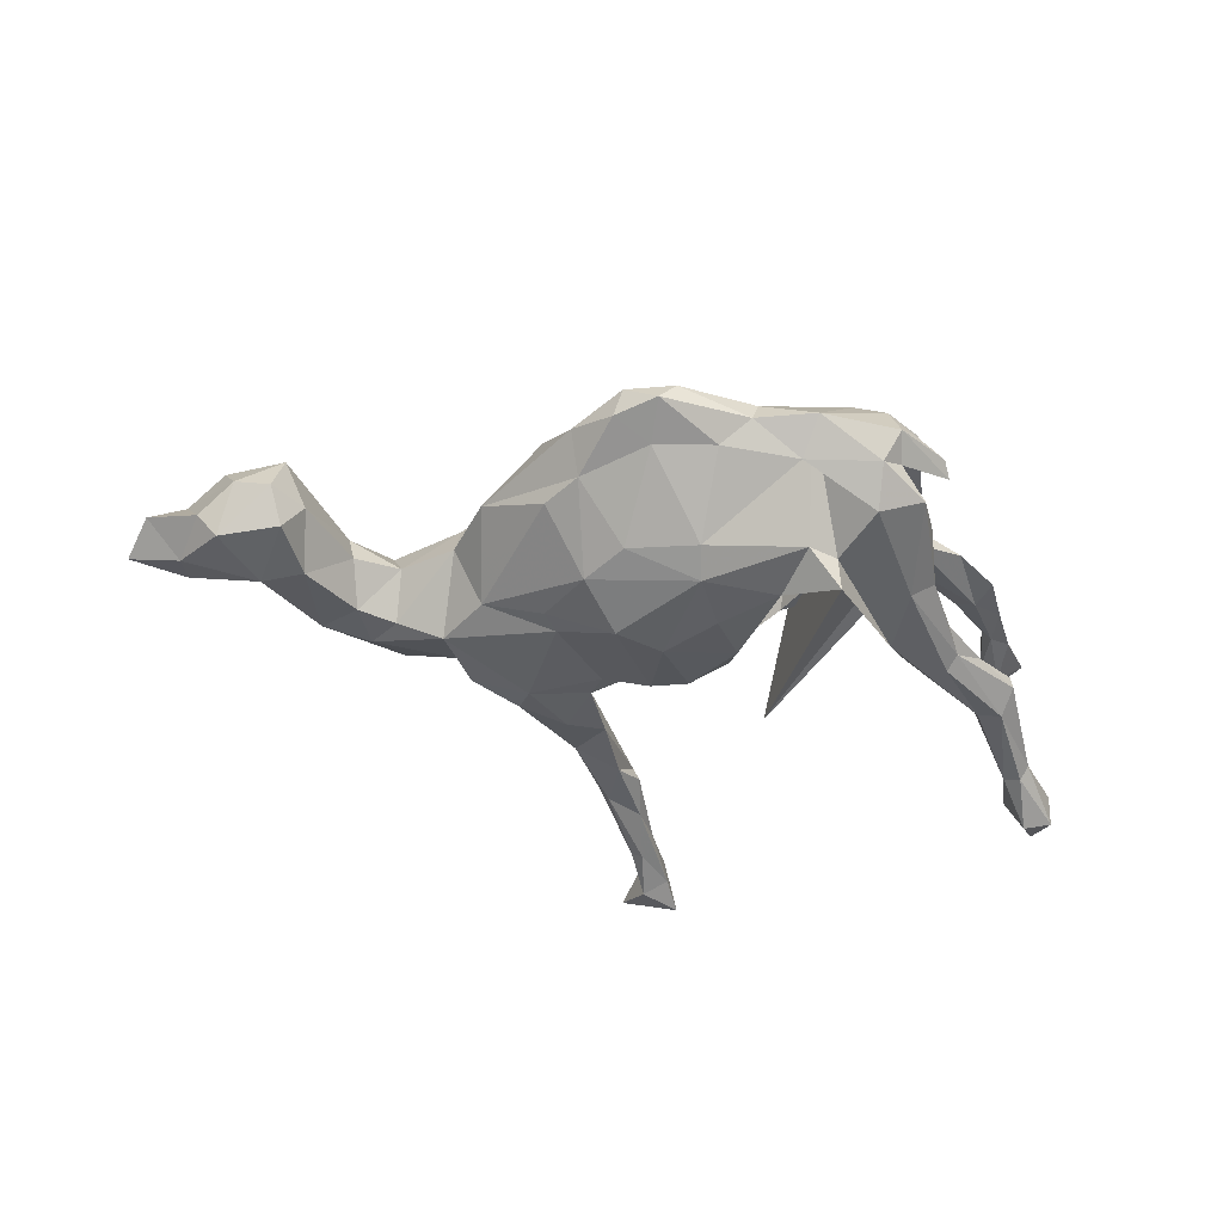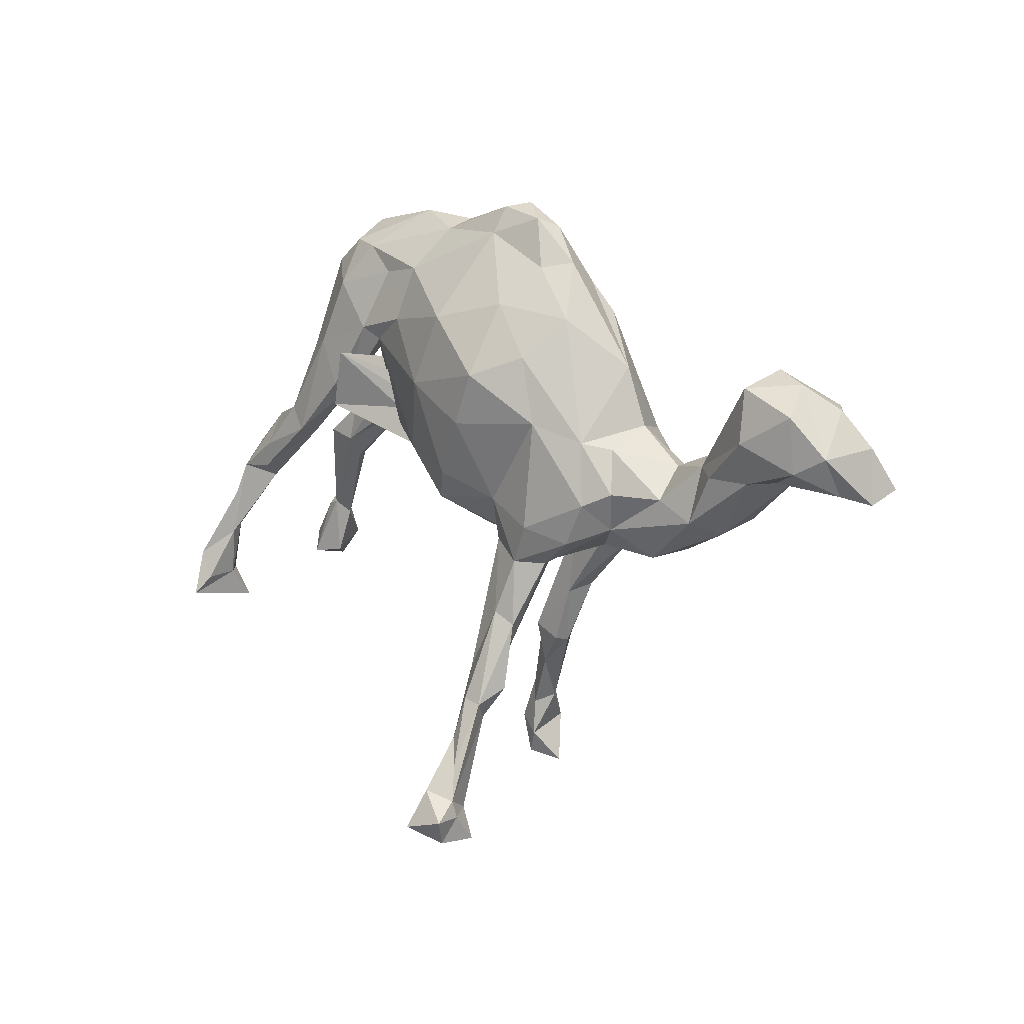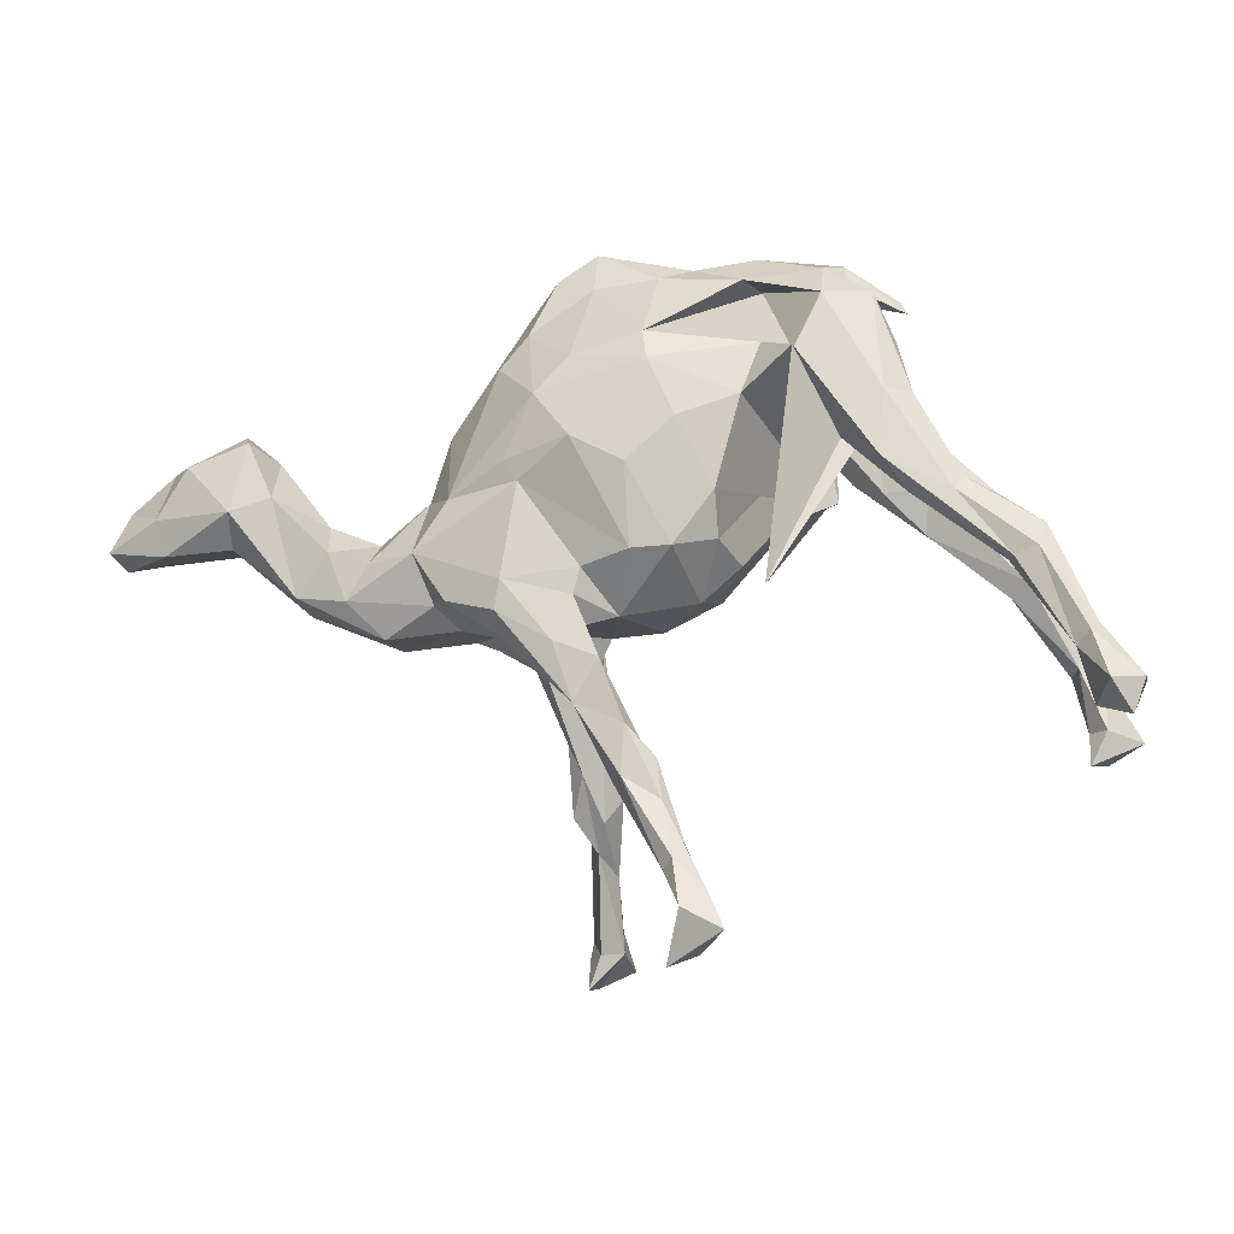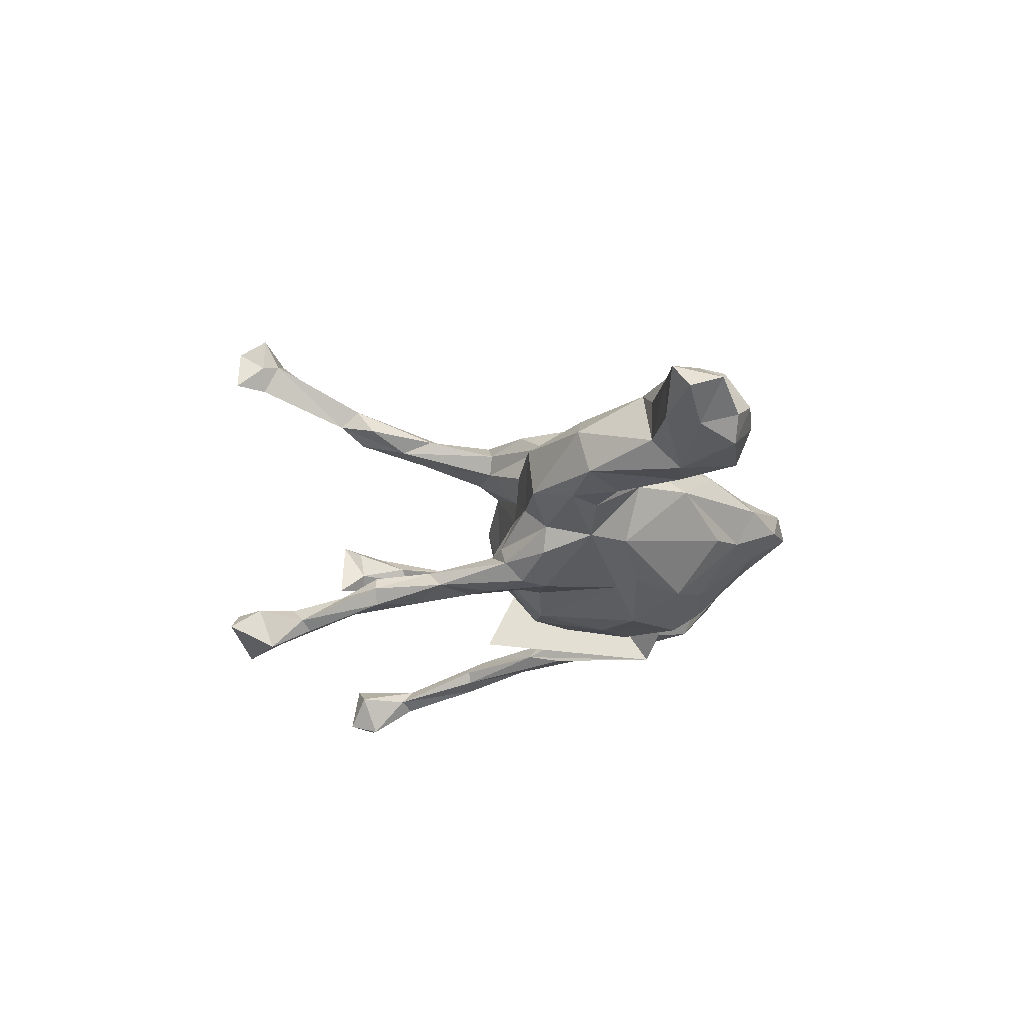
<metadata>
{"format":"obj","ext":"obj","renderer":"f3d","projection":"perspective","resolution":1024,"background":"white","views":[{"elev":-36.7,"azim":170.3,"up":"+Z"},{"elev":8.2,"azim":44.7,"up":"+Y"},{"elev":-8.5,"azim":-170.2,"up":"+Y"},{"elev":-22.0,"azim":76.4,"up":"+Z"}]}
</metadata>
<code>
v 0.08503 -0.6959 0.3353
v 0.142 -0.724 0.2988
v 0.1619 -0.6765 0.3251
v 0.1008 -0.6286 0.2997
v 0.09029 -0.6659 0.2486
v 0.1526 -0.6771 0.2702
v 0.09566 -0.5413 0.2234
v 0.1274 -0.669 0.2281
v 0.1479 -0.7277 0.2263
v 0.1294 -0.5838 0.2538
v 0.148 -0.6458 0.2771
v -0.7134 -0.2779 0.1983
v -0.6896 -0.3303 0.1981
v 0.1593 -0.4469 0.1493
v 0.1199 -0.5051 0.1677
v 0.1028 -0.4668 0.1989
v 0.1383 -0.4753 0.1976
v 0.07291 0.05711 0.193
v 0.07645 -0.4156 0.1559
v 0.1182 0.1509 0.2007
v 0.00714 -0.04391 0.1664
v 0.1054 -0.4562 0.1365
v -0.7102 -0.2392 0.1373
v -0.77 -0.3367 0.159
v 0.1653 -0.3254 0.1327
v -0.6438 -0.1457 0.1568
v 0.1065 -0.08892 0.1272
v 0.007379 0.2549 0.178
v 0.132 -0.3022 0.1467
v -0.6569 -0.2305 0.1566
v 0.2035 -0.1338 0.1417
v -0.7132 -0.3666 0.2202
v -0.6668 -0.1534 0.1377
v -0.5418 -0.03269 0.1502
v 0.1663 -0.2029 0.1298
v -0.05296 0.1261 0.1818
v -0.683 -0.3769 0.09846
v -0.4324 0.006251 0.1506
v -0.553 -0.0791 0.1454
v 0.1382 -0.3766 0.1154
v -0.6821 -0.3222 0.1416
v -0.7105 -0.3185 0.1128
v 0.1995 0.1847 0.1421
v 0.2813 -0.1606 0.1093
v -0.3227 0.1065 0.1516
v 0.2263 0.06285 0.1432
v -0.3636 0.1926 0.1465
v -0.6681 -0.2165 0.1282
v -0.5634 -0.1028 0.1141
v 0.3101 0.02981 0.1
v 0.2123 -0.2062 0.0939
v -0.04242 -0.09892 0.1221
v -0.624 -0.08423 0.1457
v -0.09872 -0.000774 0.1449
v 0.1006 -0.1688 0.1059
v 0.3242 -0.08449 0.1134
v -0.4663 0.04977 0.142
v 0.1012 -0.3258 0.1075
v -0.1155 0.3431 0.1235
v -0.6126 -0.03078 0.1084
v -0.2162 0.2014 0.1248
v 0.3721 -0.06153 0.08592
v -0.1368 0.2441 0.15
v -0.2406 0.2247 0.1461
v 0.1926 -0.205 0.06046
v -0.5354 0.03074 0.1182
v -0.4147 0.1843 0.1206
v -0.3075 0.3117 0.1414
v -0.3112 0.09374 0.129
v -0.4303 0.002962 0.1099
v -0.5934 -0.07959 0.0969
v -0.3622 0.07346 0.09594
v -0.1951 0.335 0.1184
v 0.1323 0.2814 0.135
v 0.3501 -0.1304 0.06172
v -0.247 0.3854 0.1146
v 0.6624 0.05415 0.07769
v 0.1031 -0.2064 0.07133
v -0.4121 0.2082 0.1024
v 0.6611 0.151 0.06342
v -0.3525 0.1616 0.08442
v -0.1044 -0.1084 0.04742
v -0.435 0.07778 0.09321
v -0.3013 0.3978 0.09991
v 0.542 0.001341 0.03191
v 0.5237 -0.1027 0.04446
v 0.3532 0.01867 0.06169
v 0.7579 0.1053 0.05968
v 0.5759 -0.01463 0.05397
v 0.7586 0.006593 0.04967
v 0.07807 -0.1613 0.05457
v -0.3381 0.2866 0.07363
v 0.4597 -0.06559 0.05126
v -0.3644 0.3564 0.09388
v -0.0781 0.4204 0.06132
v 0.8159 0.03542 0.0354
v 0.824 -0.02964 0.003057
v 0.05491 0.4131 0.0733
v 0.2478 0.2551 0.07518
v -0.27 0.1806 0.07509
v 0.1737 0.3486 0.06545
v 0.2933 -0.1692 0.01462
v -0.1834 0.03154 0.09991
v 0.6547 -0.0196 0.0471
v 0.4167 -0.1802 0.019
v 0.681 0.181 -0.01106
v 0.216 0.3585 0.02286
v 0.1459 0.4403 0.04553
v 0.4499 -0.008654 -0.01079
v 0.7412 0.1586 0.004833
v 0.06304 0.4627 0.04655
v -0.3093 0.4372 0.03096
v -0.216 0.00934 0.01906
v 0.9043 -0.01371 -0.04522
v 0.2248 -0.1562 -0.0109
v 0.3365 0.1678 -0.000184
v 0.4251 -0.173 -0.0712
v -0.3996 0.3732 0.03367
v -0.01471 -0.1603 0.01236
v -0.3397 0.4075 0.04966
v -0.06274 0.4391 0.01792
v -0.3714 0.3643 0.03913
v 0.8863 -0.03897 -0.002426
v -0.2921 0.1706 0.02482
v -0.2985 0.03793 -0.009108
v 0.6973 -0.01583 0.01594
v 0.5328 0.02216 -0.02217
v -0.2983 0.3673 0.05287
v -0.4117 0.3487 0.01386
v 0.3679 0.05952 -0.01097
v 0.8792 0.05763 -0.00948
v 0.7944 0.1147 -0.03797
v -0.2767 0.152 -0.0169
v 0.5677 -0.1217 0.001791
v 0.6215 0.1327 -0.01403
v -0.2792 0.4207 -0.02527
v 0.244 0.266 -0.06033
v 0.5728 -0.1019 -0.07851
v 0.8017 -0.02525 -0.06189
v 0.1596 0.4251 0.001516
v 0.1986 -0.1546 -0.0398
v -0.1687 0.4559 0.03006
v 0.09483 0.4708 0.01228
v -0.1484 -0.06581 -0.04703
v 0.6886 -0.01564 -0.05585
v -0.2984 0.2882 0.002125
v 0.3035 -0.1591 -0.05771
v -0.3183 0.3939 -0.006286
v 0.1987 0.3247 -0.04691
v 0.4858 -0.1116 -0.09376
v -0.2071 0.002454 -0.0232
v 0.2067 -0.1845 -0.1062
v -0.2919 0.2605 -0.04245
v -0.1983 -0.1158 -0.1735
v 0.76 0.1189 -0.0802
v -0.01181 0.4158 -0.02624
v 0.8161 0.03364 -0.07334
v 0.1675 -0.1944 -0.1114
v 0.4494 -0.05228 -0.09336
v 0.6581 0.1571 -0.07627
v -0.08415 -0.1247 -0.05884
v 0.5177 -0.03062 -0.08942
v 0.04088 -0.1477 -0.09523
v 0.612 0.06146 -0.09494
v 0.6821 0.03926 -0.1034
v -0.1492 0.407 -0.02841
v -0.3092 0.1286 -0.08289
v -0.3762 0.1851 -0.05579
v 0.3376 -0.1244 -0.1013
v -0.4631 0.05259 -0.08883
v -0.3952 0.2898 -0.0477
v -0.01641 -0.3831 -0.1244
v 0.09413 0.4015 -0.02812
v -0.4231 0.1963 -0.08524
v -0.1203 -0.03331 -0.1219
v 0.3159 0.04529 -0.1088
v -0.1707 0.4105 0.07047
v 0.03178 -0.4084 -0.1274
v -0.398 0.05026 -0.09996
v 0.09835 -0.1644 -0.1152
v -0.2814 0.3658 -0.08517
v 0.3697 -0.04153 -0.1235
v -0.3599 0.3706 -0.05831
v -0.2425 0.2608 -0.1671
v -0.5634 -0.04264 -0.09691
v -0.07854 -0.6347 -0.1777
v -0.1189 0.04066 -0.1526
v 0.04202 -0.4126 -0.1517
v 0.07346 -0.3053 -0.1213
v -0.09791 -0.6765 -0.1881
v -0.5517 0.02691 -0.1028
v -0.4756 0.09838 -0.09431
v 0.1686 0.202 -0.1558
v -0.226 0.1776 0.2194
v -0.6214 -0.02621 -0.09728
v -0.624 -0.02319 -0.1206
v -0.02647 -0.3747 -0.1524
v -0.2621 0.07303 0.2038
v 0.2245 -0.1806 -0.1418
v -0.07378 -0.5652 -0.175
v -0.4145 0.0309 -0.1245
v -0.03957 -0.4422 -0.1839
v -0.02439 -0.468 -0.1542
v 0.0124 -0.05239 -0.1718
v 0.1043 -0.2889 -0.1551
v 0.3105 -0.1234 -0.1463
v 0.06263 -0.2181 -0.1561
v -0.737 -0.3161 -0.1417
v 0.2245 -0.1443 -0.1765
v -0.5014 0.05262 -0.1184
v -0.2375 0.2675 -0.1107
v 0.02047 -0.3219 -0.1702
v -0.05264 -0.04745 -0.1621
v -0.07774 -0.5184 -0.181
v -0.1158 -0.6022 -0.1864
v -0.3789 0.1994 -0.1176
v -0.003742 0.3005 -0.1389
v -0.1866 0.2824 -0.1045
v -0.3731 0.0872 -0.1425
v -0.4869 0.0307 -0.1392
v 0.0246 -0.4049 -0.1806
v -0.04315 -0.5494 -0.2036
v -0.5651 -0.08044 -0.125
v 0.09322 -0.07568 -0.1502
v 0.1044 -0.1187 -0.1515
v -0.5728 -0.07586 -0.1479
v 0.1144 0.2665 -0.1351
v -0.6111 -0.06277 -0.156
v -0.7042 -0.2049 -0.1573
v -0.06024 -0.5313 -0.2201
v 0.215 -0.09586 -0.1808
v -0.1447 -0.6401 -0.264
v -0.6765 -0.1967 -0.151
v 0.1343 -0.1927 -0.1713
v -0.1591 0.1936 -0.1402
v 0.192 0.0621 -0.1613
v -0.697 -0.1841 -0.1717
v -0.7645 -0.2754 -0.1739
v -0.01436 0.2502 -0.1718
v -0.07533 -0.6054 -0.2557
v 0.01665 0.08119 -0.1953
v 0.2178 0.09581 -0.1528
v -0.6896 -0.3115 -0.1711
v -0.6629 -0.2225 -0.1802
v -0.06091 0.1535 -0.1799
v -0.7622 -0.2749 -0.2323
v 0.1037 0.1242 -0.1997
v -0.6843 -0.1978 -0.1942
v -0.1167 -0.5844 -0.236
v -0.7428 -0.3302 -0.2264
v -0.0515 -0.6953 -0.226
v -0.7105 -0.2773 -0.2447
f 251 240 186
f 222 186 240
f 190 251 186
f 232 240 251
f 229 208 233
f 243 233 208
f 237 229 233
f 238 208 229
f 249 215 214
f 200 214 215
f 202 249 214
f 232 215 249
f 223 233 244
f 243 244 233
f 226 223 244
f 185 233 223
f 214 197 202
f 212 202 197
f 203 197 214
f 228 237 196
f 195 196 237
f 210 228 196
f 248 237 228
f 172 212 197
f 221 202 212
f 191 210 196
f 220 228 210
f 216 220 210
f 226 228 220
f 234 209 205
f 199 205 209
f 207 234 205
f 231 209 234
f 219 211 184
f 218 184 211
f 201 219 184
f 216 211 219
f 190 215 232
f 240 232 249
f 251 190 232
f 237 238 229
f 250 208 238
f 246 238 237
f 248 246 237
f 250 238 246
f 252 246 248
f 250 243 208
f 252 244 243
f 252 248 244
f 228 244 248
f 250 252 243
f 240 249 230
f 202 230 249
f 222 240 230
f 221 222 230
f 200 186 222
f 226 244 228
f 188 222 221
f 202 221 230
f 201 223 226
f 205 221 212
f 219 226 220
f 226 219 201
f 216 219 220
f 241 204 213
f 163 213 204
f 187 241 213
f 247 204 241
f 231 225 224
f 163 224 225
f 236 231 224
f 234 225 231
f 207 225 234
f 212 207 205
f 172 207 212
f 172 180 207
f 225 207 180
f 189 180 172
f 179 185 201
f 223 201 185
f 167 179 201
f 170 185 179
f 170 191 185
f 195 185 191
f 192 191 170
f 168 170 179
f 205 189 188
f 178 188 189
f 221 205 188
f 199 189 205
f 203 188 178
f 172 178 189
f 203 178 172
f 203 172 197
f 195 191 196
f 192 210 191
f 233 185 195
f 222 188 203
f 233 195 237
f 200 222 203
f 200 203 214
f 215 186 200
f 190 186 215
f 124 113 103
f 82 103 113
f 100 124 103
f 125 113 124
f 133 125 124
f 146 133 124
f 151 125 133
f 141 115 91
f 78 91 115
f 163 141 91
f 147 115 141
f 91 119 163
f 161 163 119
f 52 119 91
f 151 144 113
f 82 113 144
f 125 151 113
f 194 144 151
f 161 82 144
f 82 161 119
f 213 163 161
f 175 161 144
f 96 88 90
f 77 90 88
f 97 96 90
f 110 88 96
f 80 77 88
f 104 90 77
f 135 85 80
f 77 80 85
f 106 135 80
f 127 85 135
f 89 77 85
f 115 102 65
f 75 65 102
f 78 115 65
f 147 102 115
f 61 100 103
f 146 124 100
f 52 82 119
f 23 48 42
f 41 42 48
f 24 23 42
f 33 48 23
f 42 41 37
f 32 37 41
f 24 42 37
f 13 32 41
f 24 37 32
f 218 177 217
f 166 217 177
f 239 218 217
f 211 177 218
f 206 209 231
f 175 187 213
f 245 241 187
f 236 224 204
f 163 204 224
f 247 236 204
f 242 236 247
f 182 231 236
f 245 187 235
f 198 235 187
f 239 245 235
f 239 241 245
f 239 247 241
f 176 182 236
f 206 231 182
f 235 218 239
f 227 239 217
f 184 218 235
f 193 247 239
f 176 236 242
f 193 242 247
f 239 227 193
f 149 193 227
f 176 242 193
f 173 227 217
f 252 250 246
f 12 24 32
f 12 23 24
f 46 20 18
f 36 18 20
f 27 46 18
f 43 20 46
f 28 36 20
f 74 28 20
f 63 36 28
f 21 18 36
f 54 21 36
f 27 18 21
f 25 29 17
f 16 17 29
f 14 25 17
f 35 29 25
f 29 19 16
f 7 16 19
f 55 19 29
f 10 17 16
f 40 25 14
f 15 40 14
f 51 25 40
f 17 15 14
f 22 40 15
f 7 22 15
f 58 40 22
f 11 15 17
f 22 7 19
f 58 22 19
f 10 16 7
f 30 26 12
f 33 12 26
f 13 30 12
f 53 26 30
f 53 33 26
f 23 12 33
f 30 13 41
f 48 30 41
f 32 13 12
f 69 45 38
f 47 38 45
f 70 69 38
f 64 45 69
f 39 70 38
f 72 69 70
f 57 38 47
f 67 57 47
f 34 38 57
f 64 47 45
f 68 67 47
f 83 57 67
f 58 65 40
f 51 40 65
f 78 65 58
f 75 51 65
f 35 25 51
f 78 58 55
f 19 55 58
f 91 78 55
f 35 55 29
f 27 55 35
f 34 39 38
f 49 70 39
f 57 66 34
f 53 34 66
f 83 66 57
f 53 39 34
f 53 49 39
f 71 70 49
f 60 53 66
f 49 53 30
f 48 49 30
f 71 33 60
f 53 60 33
f 66 71 60
f 48 33 71
f 71 49 48
f 109 85 127
f 164 127 135
f 107 99 116
f 50 116 99
f 149 107 116
f 101 99 107
f 183 171 148
f 168 148 171
f 136 183 148
f 174 171 183
f 181 136 166
f 142 166 136
f 177 181 166
f 183 136 181
f 165 160 155
f 106 155 160
f 157 165 155
f 164 160 165
f 135 160 164
f 138 164 165
f 235 198 184
f 154 184 198
f 194 198 187
f 206 169 199
f 152 199 169
f 209 206 199
f 182 169 206
f 216 183 181
f 211 216 181
f 174 183 216
f 177 211 181
f 130 182 176
f 150 169 182
f 117 169 150
f 159 150 182
f 162 150 159
f 130 159 182
f 137 176 193
f 166 156 217
f 173 217 156
f 121 156 166
f 149 227 173
f 116 176 137
f 149 137 193
f 143 173 156
f 140 149 173
f 116 137 149
f 142 95 121
f 111 121 95
f 166 142 121
f 76 95 142
f 145 134 138
f 117 138 134
f 165 145 138
f 104 134 145
f 86 134 104
f 126 104 145
f 90 104 126
f 97 126 145
f 59 95 76
f 84 76 142
f 136 112 142
f 84 142 112
f 148 112 136
f 120 84 112
f 93 85 109
f 162 109 127
f 86 85 93
f 87 93 109
f 130 87 109
f 159 130 109
f 50 87 130
f 129 148 122
f 128 122 148
f 118 129 122
f 112 148 129
f 84 122 128
f 146 128 148
f 120 122 84
f 94 84 128
f 118 120 112
f 118 122 120
f 68 84 94
f 92 94 128
f 129 118 112
f 146 100 128
f 92 128 100
f 117 134 105
f 86 105 134
f 147 117 105
f 105 102 147
f 75 102 105
f 152 147 141
f 126 97 90
f 130 116 50
f 176 116 130
f 79 94 92
f 75 105 86
f 10 11 17
f 8 15 11
f 4 10 7
f 6 8 11
f 5 15 8
f 4 11 10
f 3 6 11
f 9 8 6
f 5 7 15
f 4 7 5
f 9 5 8
f 2 5 9
f 1 5 2
f 6 2 9
f 3 11 4
f 3 2 6
f 5 1 4
f 3 4 1
f 3 1 2
f 83 70 71
f 103 82 52
f 54 103 52
f 61 64 69
f 100 61 69
f 63 64 61
f 43 74 20
f 98 28 74
f 99 74 43
f 83 71 66
f 72 70 83
f 81 72 83
f 79 83 67
f 100 69 72
f 100 72 81
f 79 81 83
f 27 52 91
f 91 55 27
f 94 79 67
f 92 81 79
f 92 100 81
f 44 51 75
f 68 94 67
f 157 155 132
f 110 132 155
f 131 157 132
f 96 131 132
f 114 157 131
f 106 110 155
f 96 132 110
f 135 106 160
f 80 110 106
f 157 114 139
f 123 139 114
f 165 157 139
f 143 140 173
f 107 149 140
f 108 140 143
f 156 121 143
f 111 143 121
f 131 123 114
f 97 139 123
f 145 165 139
f 97 145 139
f 162 127 164
f 108 107 140
f 96 97 123
f 133 154 198
f 167 184 154
f 210 174 216
f 168 171 174
f 147 152 169
f 158 199 152
f 180 163 225
f 194 187 175
f 161 175 213
f 133 198 194
f 167 201 184
f 168 167 154
f 153 168 154
f 179 167 168
f 192 168 174
f 210 192 174
f 170 168 192
f 141 158 152
f 189 199 158
f 141 163 180
f 194 175 144
f 180 189 158
f 141 180 158
f 50 43 46
f 56 50 46
f 99 43 50
f 63 28 59
f 98 59 28
f 73 63 59
f 76 73 59
f 64 63 73
f 62 50 56
f 75 62 56
f 87 50 62
f 31 56 46
f 148 168 153
f 133 153 154
f 151 133 194
f 146 153 133
f 117 147 169
f 148 153 146
f 138 117 150
f 138 150 162
f 109 162 159
f 164 138 162
f 61 36 63
f 68 64 73
f 27 31 46
f 44 56 31
f 35 31 27
f 54 36 61
f 68 47 64
f 75 56 44
f 35 44 31
f 52 27 21
f 103 54 61
f 44 35 51
f 54 52 21
f 89 104 77
f 86 104 89
f 86 89 85
f 74 99 101
f 108 101 107
f 98 74 101
f 108 98 101
f 95 59 98
f 111 95 98
f 68 73 76
f 75 86 93
f 68 76 84
f 62 93 87
f 75 93 62
f 108 111 98
f 131 96 123
f 108 143 111
f 80 88 110

</code>
